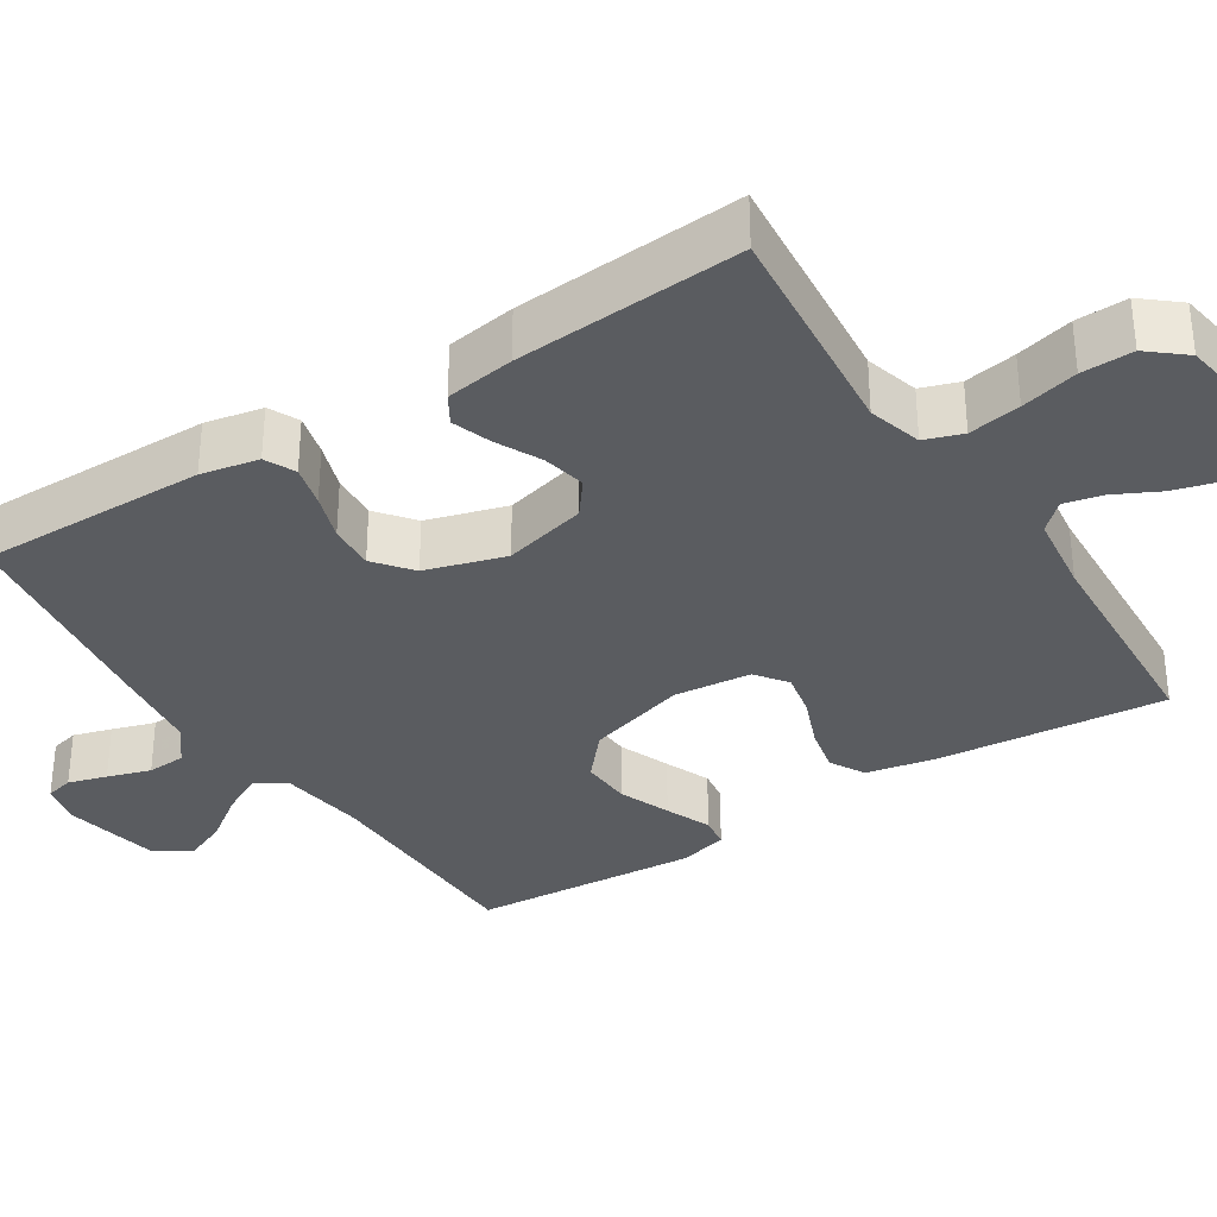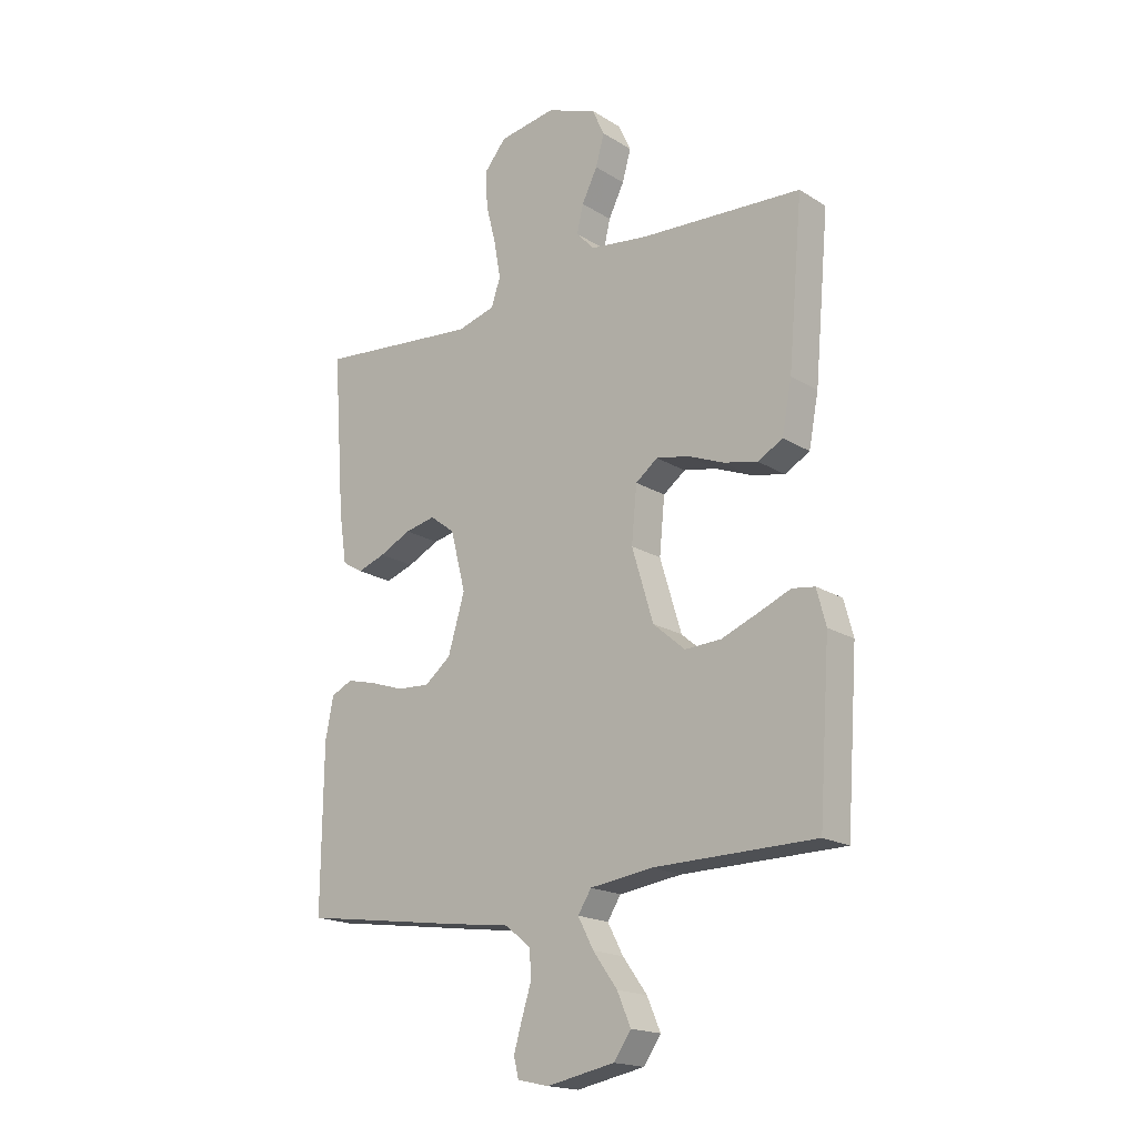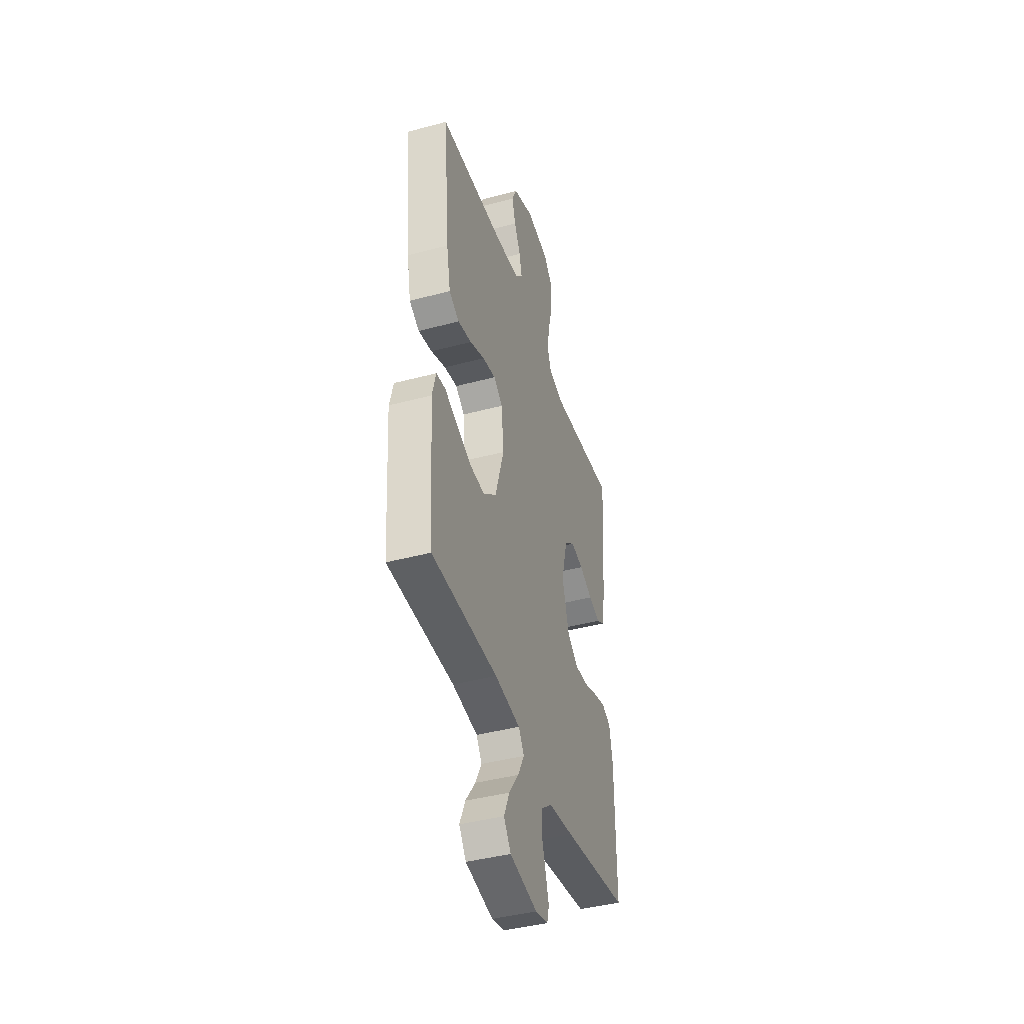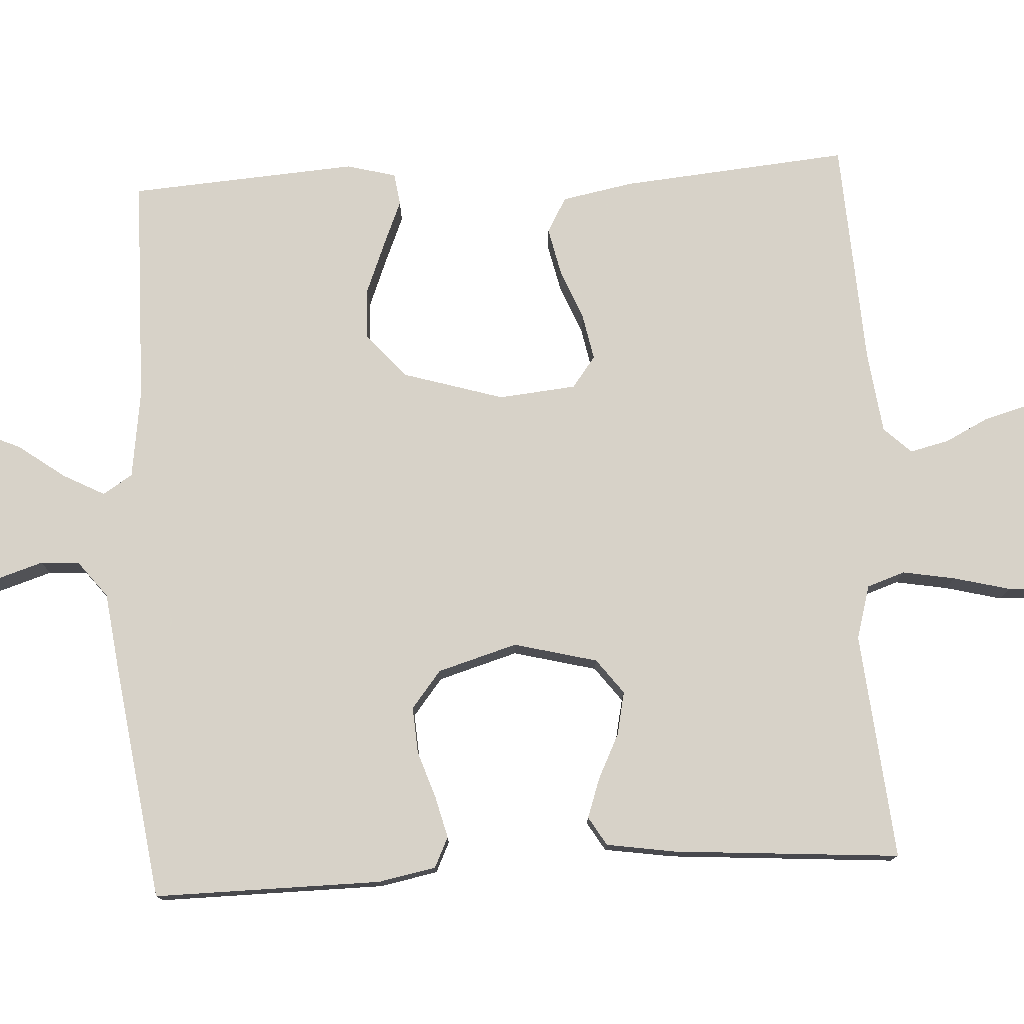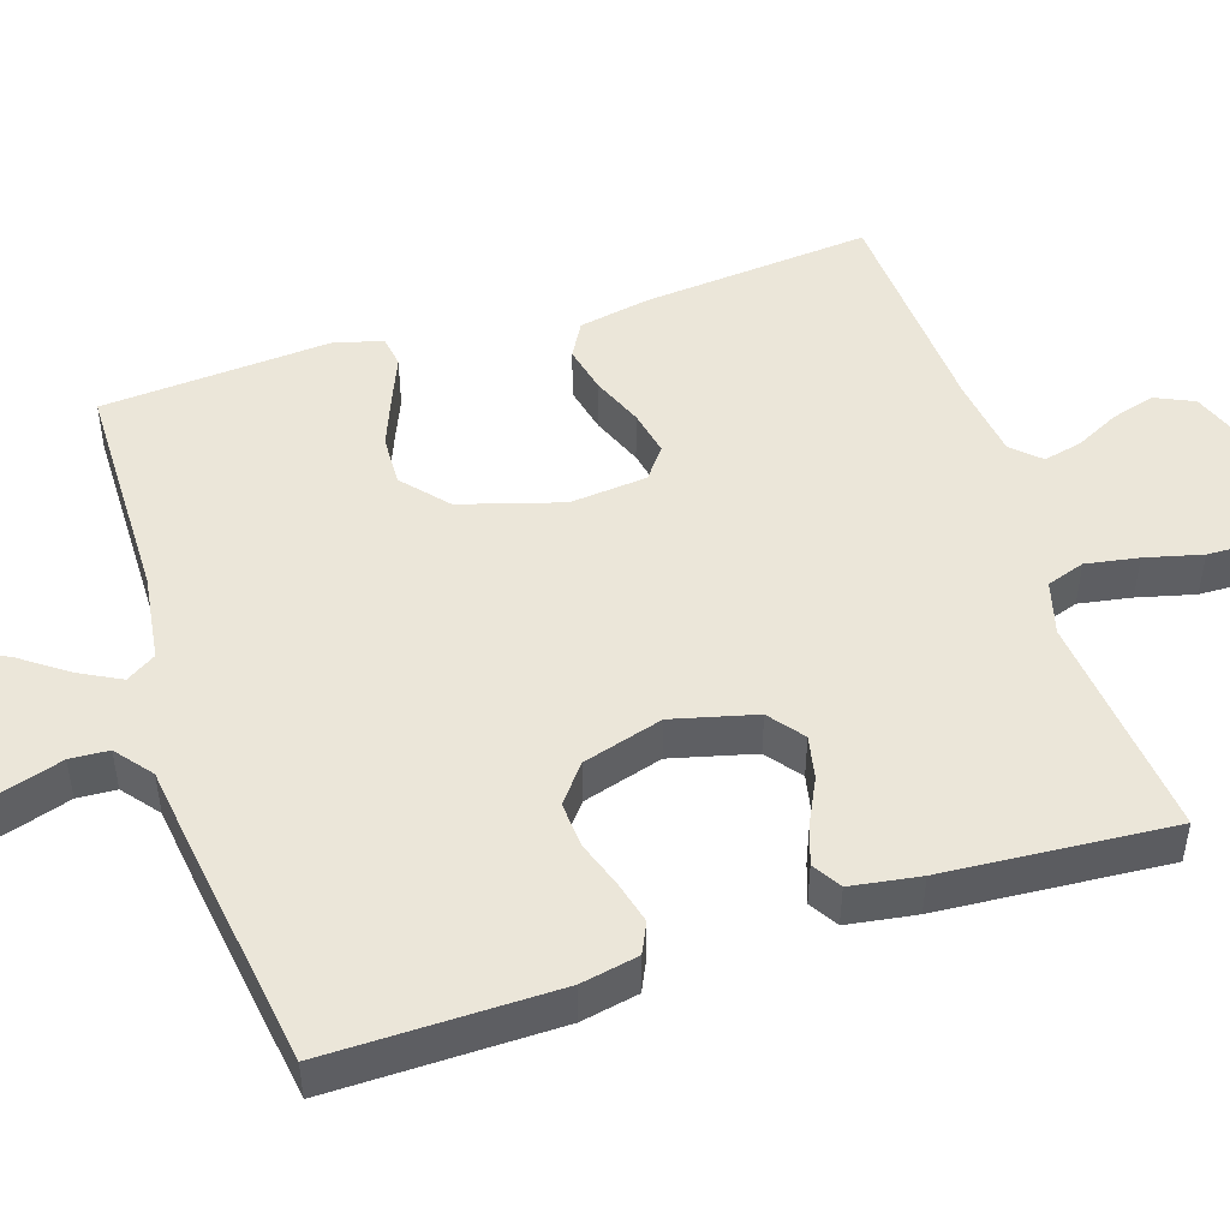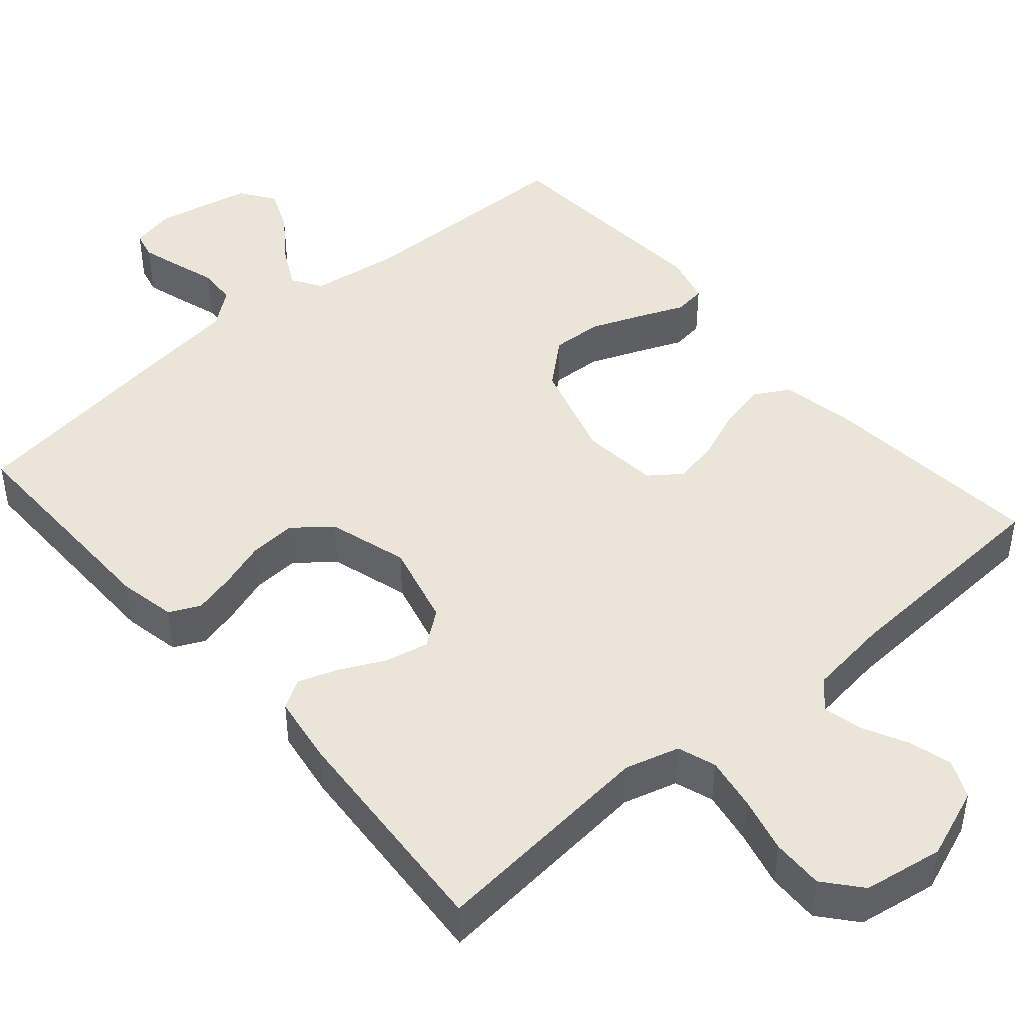
<metadata>
{"format":"obj","ext":"obj","renderer":"f3d","projection":"perspective","resolution":1024,"background":"white","views":[{"elev":-33.6,"azim":-57.4,"up":"+Y"},{"elev":-18.3,"azim":40.2,"up":"+Z"},{"elev":-41.9,"azim":107.8,"up":"+Z"},{"elev":77.3,"azim":-93.1,"up":"+Y"},{"elev":48.5,"azim":-108.0,"up":"+Y"},{"elev":45.2,"azim":-40.8,"up":"+Y"}]}
</metadata>
<code>
v 0.5 0.07 0.5
v 0.473 0.07 0.2
v 0.455 0.07 0.106
v 0.409 0.07 0.08
v 0.346 0.07 0.094
v 0.279 0.07 0.121
v 0.219 0.07 0.133
v 0.178 0.07 0.102
v 0.168 0.07 0
v 0.208 0.07 -0.133
v 0.267 0.07 -0.184
v 0.334 0.07 -0.181
v 0.402 0.07 -0.154
v 0.462 0.07 -0.129
v 0.504 0.07 -0.135
v 0.521 0.07 -0.2
v 0.5 0.07 -0.5
v 0.2 0.07 -0.504
v 0.084 0.07 -0.52
v 0.059 0.07 -0.559
v 0.088 0.07 -0.614
v 0.133 0.07 -0.676
v 0.158 0.07 -0.734
v 0.126 0.07 -0.78
v 0 0.07 -0.805
v -0.058 0.07 -0.792
v -0.067 0.07 -0.755
v -0.052 0.07 -0.704
v -0.034 0.07 -0.647
v -0.037 0.07 -0.596
v -0.085 0.07 -0.558
v -0.2 0.07 -0.543
v -0.5 0.07 -0.5
v -0.497 0.07 -0.2
v -0.482 0.07 -0.124
v -0.442 0.07 -0.105
v -0.387 0.07 -0.119
v -0.325 0.07 -0.14
v -0.264 0.07 -0.144
v -0.215 0.07 -0.105
v -0.184 0.07 0
v -0.212 0.07 0.11
v -0.258 0.07 0.145
v -0.315 0.07 0.133
v -0.374 0.07 0.104
v -0.426 0.07 0.086
v -0.464 0.07 0.109
v -0.478 0.07 0.2
v -0.5 0.07 0.5
v -0.2 0.07 0.471
v -0.129 0.07 0.491
v -0.112 0.07 0.541
v -0.124 0.07 0.61
v -0.143 0.07 0.685
v -0.145 0.07 0.753
v -0.105 0.07 0.801
v 0 0.07 0.818
v 0.093 0.07 0.783
v 0.116 0.07 0.733
v 0.1 0.07 0.676
v 0.071 0.07 0.618
v 0.059 0.07 0.567
v 0.093 0.07 0.531
v 0.2 0.07 0.517
v 0.5 0 0.5
v 0.473 0 0.2
v 0.455 0 0.106
v 0.409 0 0.08
v 0.346 0 0.094
v 0.279 0 0.121
v 0.219 0 0.133
v 0.178 0 0.102
v 0.168 0 0
v 0.208 0 -0.133
v 0.267 0 -0.184
v 0.334 0 -0.181
v 0.402 0 -0.154
v 0.462 0 -0.129
v 0.504 0 -0.135
v 0.521 0 -0.2
v 0.5 0 -0.5
v 0.2 0 -0.504
v 0.084 0 -0.52
v 0.059 0 -0.559
v 0.088 0 -0.614
v 0.133 0 -0.676
v 0.158 0 -0.734
v 0.126 0 -0.78
v 0 0 -0.805
v -0.058 0 -0.792
v -0.067 0 -0.755
v -0.052 0 -0.704
v -0.034 0 -0.647
v -0.037 0 -0.596
v -0.085 0 -0.558
v -0.2 0 -0.543
v -0.5 0 -0.5
v -0.497 0 -0.2
v -0.482 0 -0.124
v -0.442 0 -0.105
v -0.387 0 -0.119
v -0.325 0 -0.14
v -0.264 0 -0.144
v -0.215 0 -0.105
v -0.184 0 0
v -0.212 0 0.11
v -0.258 0 0.145
v -0.315 0 0.133
v -0.374 0 0.104
v -0.426 0 0.086
v -0.464 0 0.109
v -0.478 0 0.2
v -0.5 0 0.5
v -0.2 0 0.471
v -0.129 0 0.491
v -0.112 0 0.541
v -0.124 0 0.61
v -0.143 0 0.685
v -0.145 0 0.753
v -0.105 0 0.801
v 0 0 0.818
v 0.093 0 0.783
v 0.116 0 0.733
v 0.1 0 0.676
v 0.071 0 0.618
v 0.059 0 0.567
v 0.093 0 0.531
v 0.2 0 0.517
f 58 59 60 61
f 58 61 62
f 57 58 62
f 56 57 62
f 53 54 55 56
f 52 53 56 62
f 51 52 62 63
f 47 48 49 50
f 44 45 46 47
f 43 44 47 50
f 42 43 50 51
f 35 36 37 38
f 33 34 35 38
f 31 32 33 38
f 30 31 38 39
f 26 27 28 29
f 24 25 26 29
f 24 29 30
f 21 22 23 24
f 20 21 24 30
f 19 20 30 39
f 15 16 17 18
f 13 14 15 18
f 12 13 18 19
f 11 12 19
f 10 11 19 39
f 3 4 5 6
f 3 6 7
f 64 1 2 3
f 64 3 7
f 63 64 7 8
f 41 42 51 63
f 40 41 63 8
f 9 10 39 40
f 8 9 40
f 125 124 123 122
f 126 125 122
f 126 122 121
f 126 121 120
f 120 119 118 117
f 126 120 117 116
f 127 126 116 115
f 114 113 112 111
f 111 110 109 108
f 114 111 108 107
f 115 114 107 106
f 102 101 100 99
f 102 99 98 97
f 102 97 96 95
f 103 102 95 94
f 93 92 91 90
f 93 90 89 88
f 94 93 88
f 88 87 86 85
f 94 88 85 84
f 103 94 84 83
f 82 81 80 79
f 82 79 78 77
f 83 82 77 76
f 83 76 75
f 103 83 75 74
f 70 69 68 67
f 71 70 67
f 67 66 65 128
f 71 67 128
f 72 71 128 127
f 127 115 106 105
f 72 127 105 104
f 104 103 74 73
f 104 73 72
f 1 65 66 2
f 2 66 67 3
f 3 67 68 4
f 4 68 69 5
f 5 69 70 6
f 6 70 71 7
f 7 71 72 8
f 8 72 73 9
f 9 73 74 10
f 10 74 75 11
f 11 75 76 12
f 12 76 77 13
f 13 77 78 14
f 14 78 79 15
f 15 79 80 16
f 16 80 81 17
f 17 81 82 18
f 18 82 83 19
f 19 83 84 20
f 20 84 85 21
f 21 85 86 22
f 22 86 87 23
f 23 87 88 24
f 24 88 89 25
f 25 89 90 26
f 26 90 91 27
f 27 91 92 28
f 28 92 93 29
f 29 93 94 30
f 30 94 95 31
f 31 95 96 32
f 32 96 97 33
f 33 97 98 34
f 34 98 99 35
f 35 99 100 36
f 36 100 101 37
f 37 101 102 38
f 38 102 103 39
f 39 103 104 40
f 40 104 105 41
f 41 105 106 42
f 42 106 107 43
f 43 107 108 44
f 44 108 109 45
f 45 109 110 46
f 46 110 111 47
f 47 111 112 48
f 48 112 113 49
f 49 113 114 50
f 50 114 115 51
f 51 115 116 52
f 52 116 117 53
f 53 117 118 54
f 54 118 119 55
f 55 119 120 56
f 56 120 121 57
f 57 121 122 58
f 58 122 123 59
f 59 123 124 60
f 60 124 125 61
f 61 125 126 62
f 62 126 127 63
f 63 127 128 64
f 64 128 65 1

</code>
